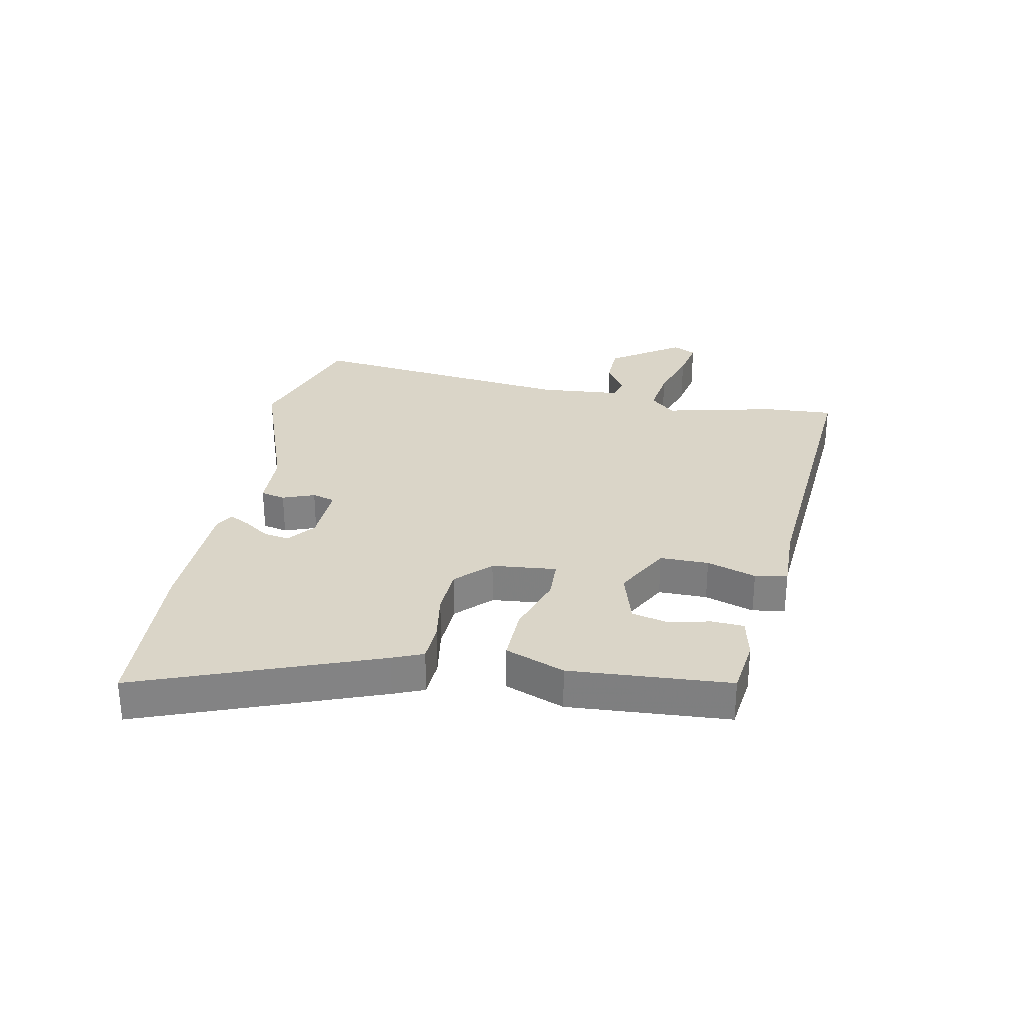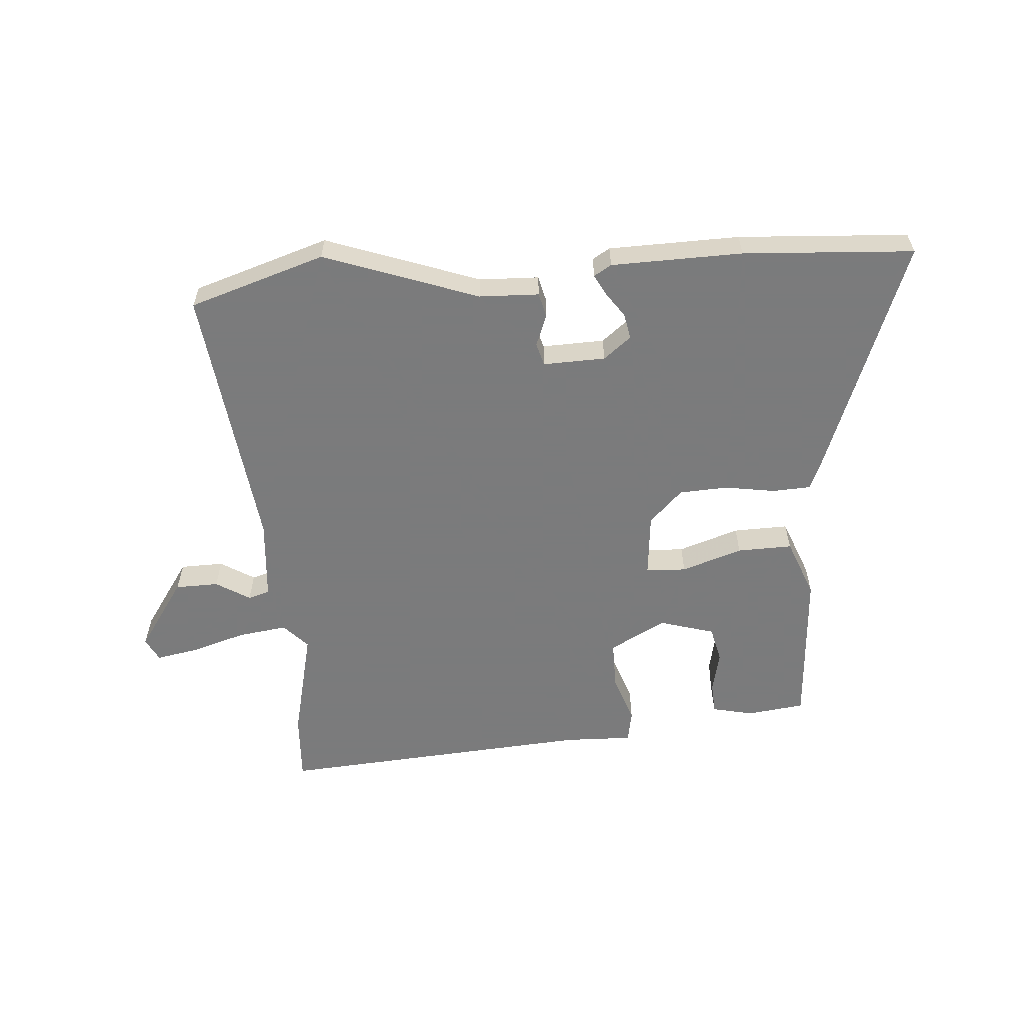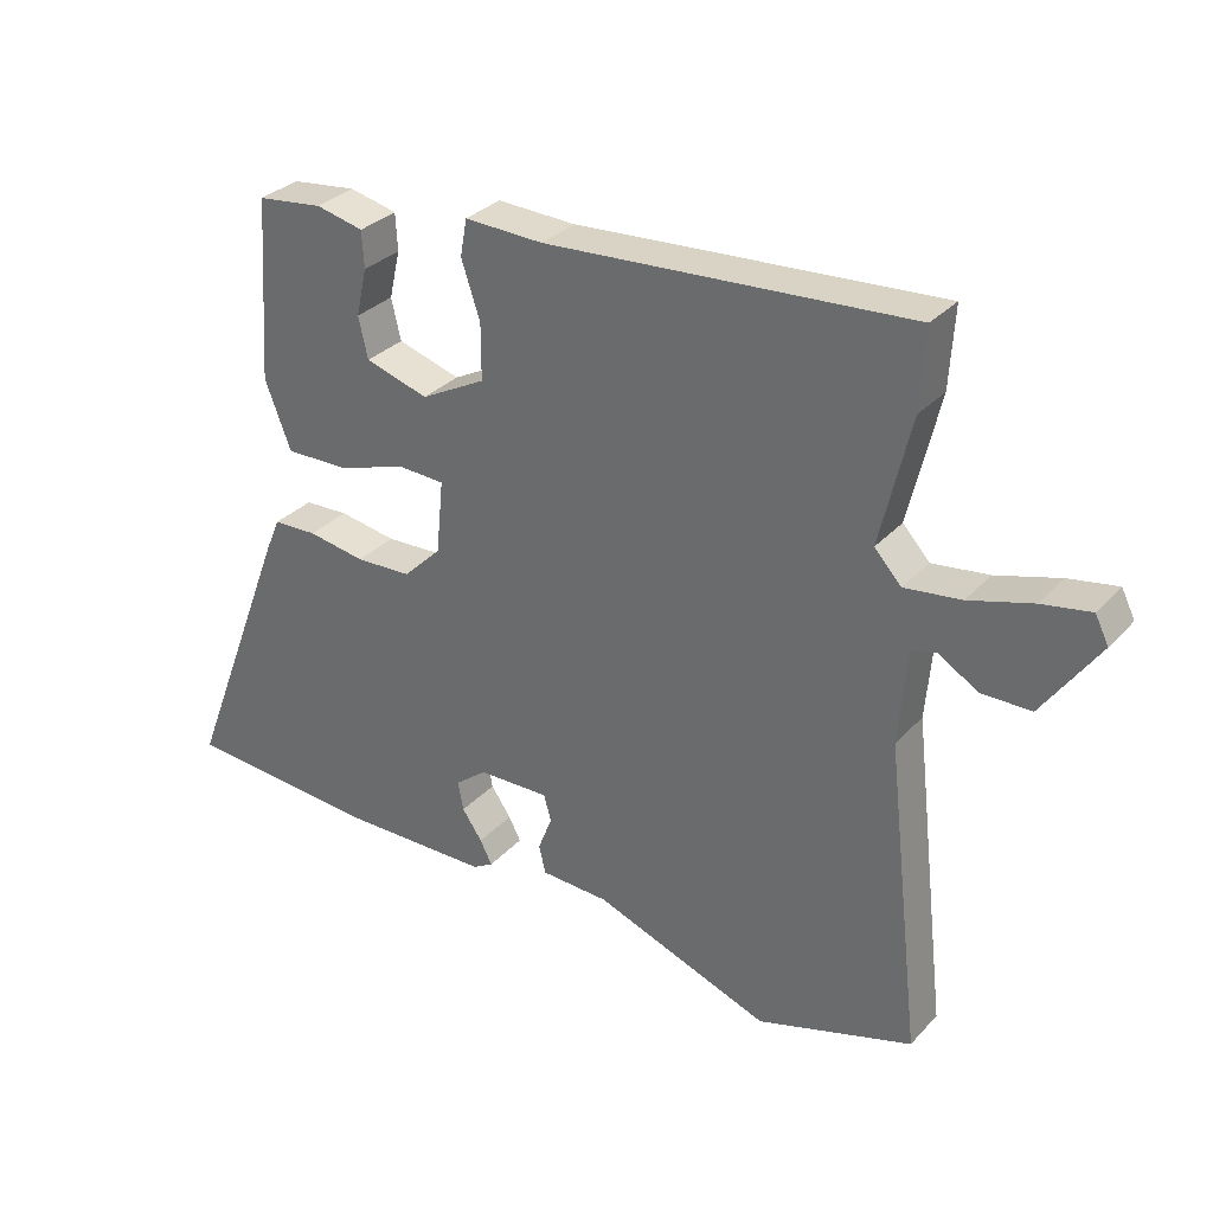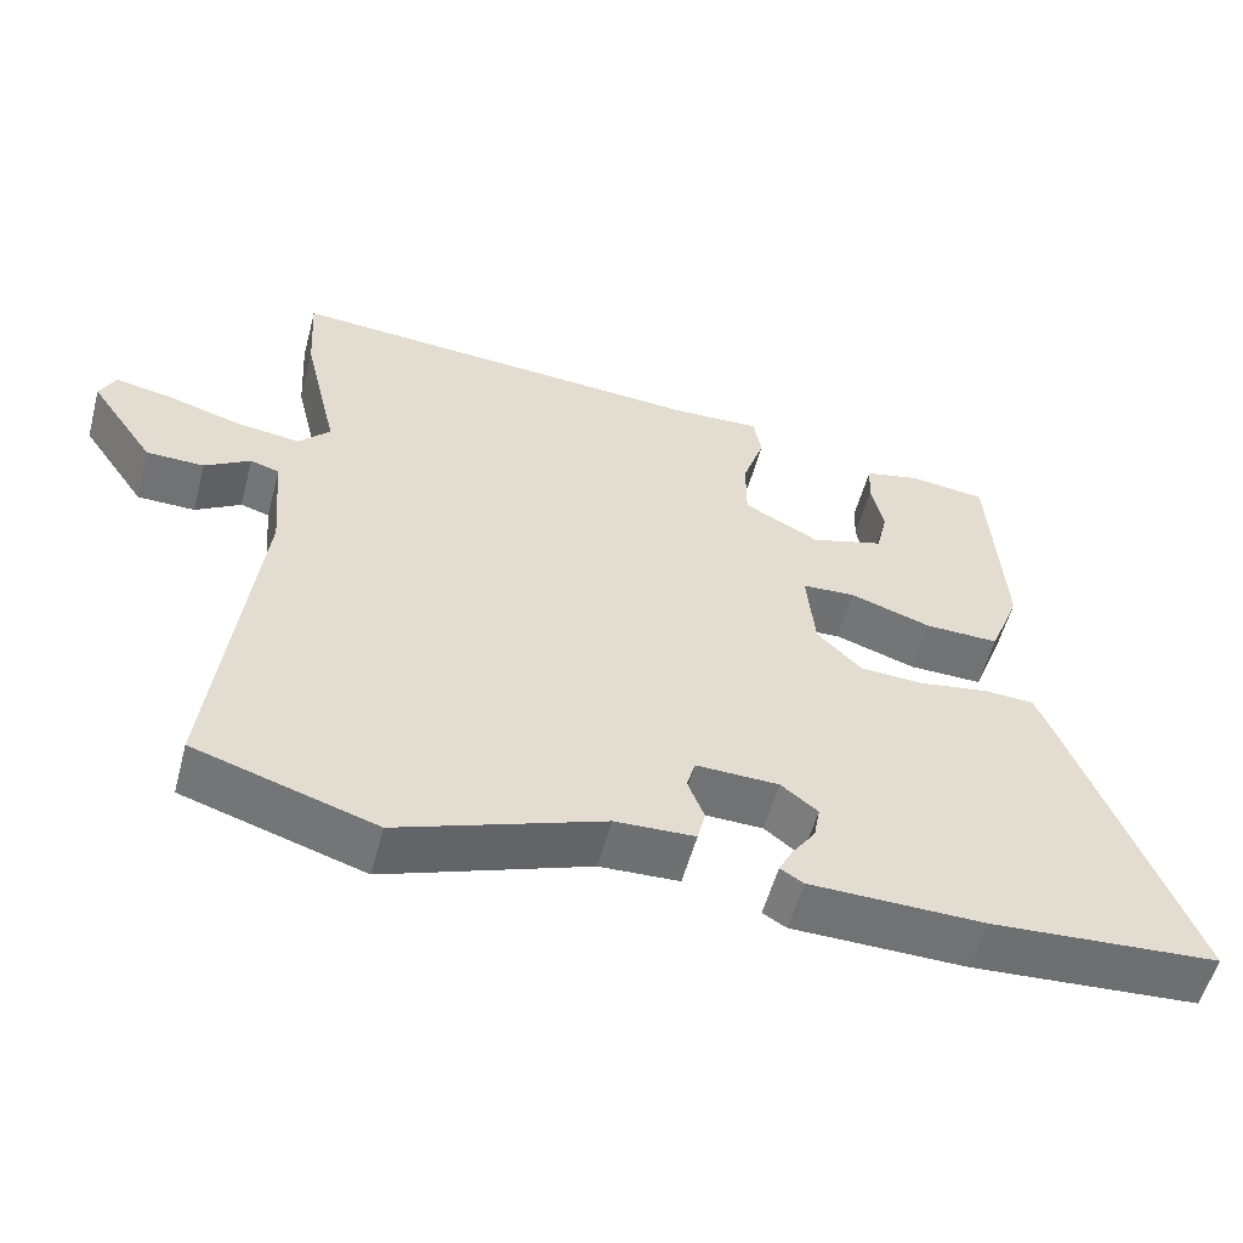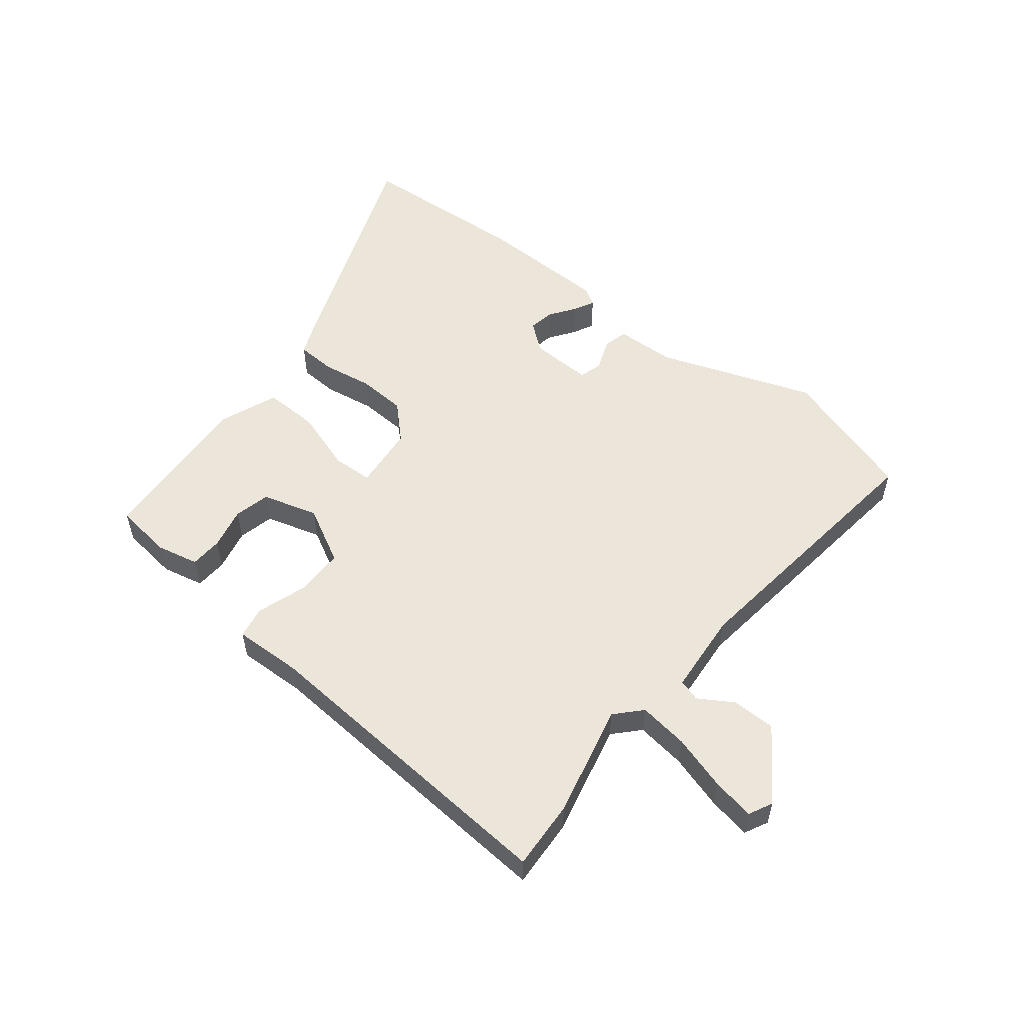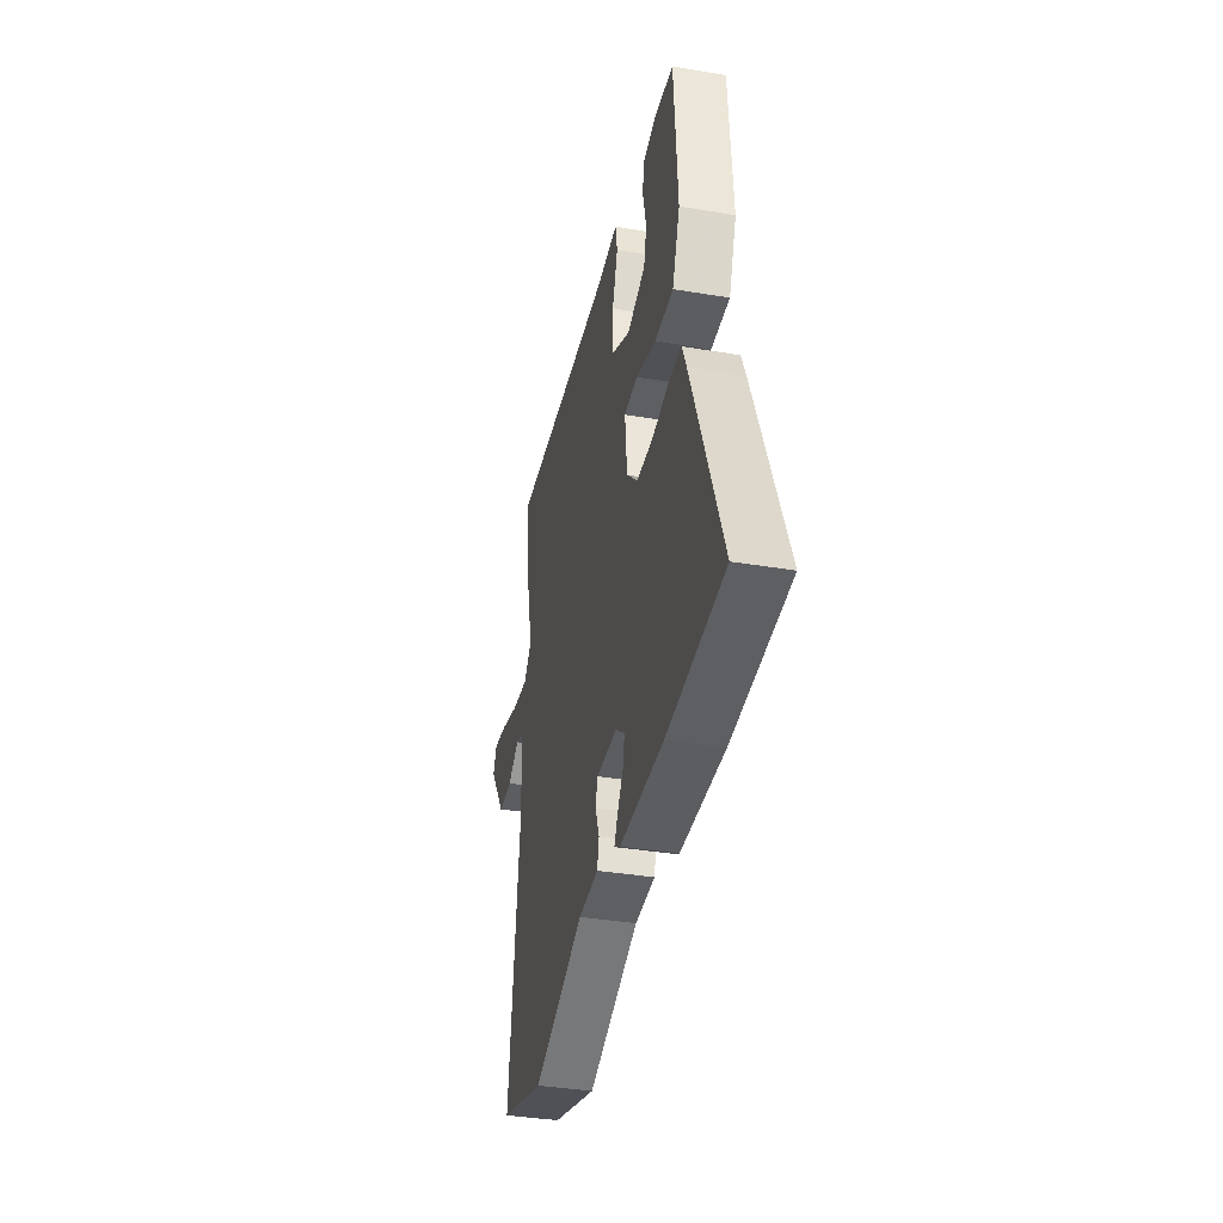
<metadata>
{"format":"obj","ext":"obj","renderer":"f3d","projection":"perspective","resolution":1024,"background":"white","views":[{"elev":29.2,"azim":-78.6,"up":"+Y"},{"elev":-58.4,"azim":-175.5,"up":"+Y"},{"elev":31.5,"azim":34.7,"up":"+Z"},{"elev":-55.3,"azim":165.1,"up":"+Z"},{"elev":54.4,"azim":38.6,"up":"+Y"},{"elev":-37.5,"azim":-102.1,"up":"+Z"}]}
</metadata>
<code>
v 0.551 0.07 -0.484
v 0.319 0.07 -0.557
v 0.057 0.07 -0.462
v -0.045 0.07 -0.458
v -0.055 0.07 -0.416
v -0.034 0.07 -0.362
v -0.045 0.07 -0.323
v -0.151 0.07 -0.326
v -0.198 0.07 -0.363
v -0.19 0.07 -0.407
v -0.16 0.07 -0.45
v -0.142 0.07 -0.485
v -0.172 0.07 -0.503
v -0.396 0.07 -0.507
v -0.687 0.07 -0.488
v -0.533 0.07 -0.086
v -0.511 0.07 -0.034
v -0.445 0.07 -0.031
v -0.359 0.07 -0.045
v -0.276 0.07 -0.041
v -0.219 0.07 0.015
v -0.208 0.07 0.125
v -0.277 0.07 0.128
v -0.381 0.07 0.094
v -0.475 0.07 0.092
v -0.514 0.07 0.193
v -0.495 0.07 0.466
v -0.397 0.07 0.478
v -0.326 0.07 0.462
v -0.323 0.07 0.407
v -0.339 0.07 0.336
v -0.325 0.07 0.275
v -0.231 0.07 0.247
v -0.135 0.07 0.298
v -0.135 0.07 0.381
v -0.163 0.07 0.465
v -0.153 0.07 0.52
v -0.036 0.07 0.516
v 0.503 0.07 0.553
v 0.496 0.07 0.435
v 0.451 0.07 0.244
v 0.491 0.07 0.201
v 0.575 0.07 0.212
v 0.669 0.07 0.24
v 0.741 0.07 0.253
v 0.761 0.07 0.213
v 0.678 0.07 0.093
v 0.604 0.07 0.092
v 0.546 0.07 0.128
v 0.509 0.07 0.117
v 0.497 0.07 -0.023
v 0.551 0 -0.484
v 0.319 0 -0.557
v 0.057 0 -0.462
v -0.045 0 -0.458
v -0.055 0 -0.416
v -0.034 0 -0.362
v -0.045 0 -0.323
v -0.151 0 -0.326
v -0.198 0 -0.363
v -0.19 0 -0.407
v -0.16 0 -0.45
v -0.142 0 -0.485
v -0.172 0 -0.503
v -0.396 0 -0.507
v -0.687 0 -0.488
v -0.533 0 -0.086
v -0.511 0 -0.034
v -0.445 0 -0.031
v -0.359 0 -0.045
v -0.276 0 -0.041
v -0.219 0 0.015
v -0.208 0 0.125
v -0.277 0 0.128
v -0.381 0 0.094
v -0.475 0 0.092
v -0.514 0 0.193
v -0.495 0 0.466
v -0.397 0 0.478
v -0.326 0 0.462
v -0.323 0 0.407
v -0.339 0 0.336
v -0.325 0 0.275
v -0.231 0 0.247
v -0.135 0 0.298
v -0.135 0 0.381
v -0.163 0 0.465
v -0.153 0 0.52
v -0.036 0 0.516
v 0.503 0 0.553
v 0.496 0 0.435
v 0.451 0 0.244
v 0.491 0 0.201
v 0.575 0 0.212
v 0.669 0 0.24
v 0.741 0 0.253
v 0.761 0 0.213
v 0.678 0 0.093
v 0.604 0 0.092
v 0.546 0 0.128
v 0.509 0 0.117
v 0.497 0 -0.023
f 47 48 49
f 46 47 49
f 45 46 49
f 44 45 49
f 43 44 49
f 42 43 49 50
f 41 42 50 51
f 38 39 40 41
f 51 1 2
f 41 51 2
f 38 41 2
f 37 38 2
f 36 37 2
f 35 36 2
f 29 30 31
f 28 29 31
f 27 28 31
f 26 27 31
f 25 26 31
f 25 31 32
f 25 32 33
f 24 25 33
f 23 24 33
f 17 18 19
f 16 17 19
f 15 16 19
f 14 15 19
f 13 14 19
f 13 19 20
f 10 11 12 13
f 10 13 20
f 9 10 20
f 8 9 20 21
f 3 4 5 6
f 3 6 7
f 2 3 7
f 35 2 7
f 34 35 7
f 22 23 33 34
f 21 22 34
f 8 21 34
f 7 8 34
f 100 99 98
f 100 98 97
f 100 97 96
f 100 96 95
f 100 95 94
f 101 100 94 93
f 102 101 93 92
f 92 91 90 89
f 53 52 102
f 53 102 92
f 53 92 89
f 53 89 88
f 53 88 87
f 53 87 86
f 82 81 80
f 82 80 79
f 82 79 78
f 82 78 77
f 82 77 76
f 83 82 76
f 84 83 76
f 84 76 75
f 84 75 74
f 70 69 68
f 70 68 67
f 70 67 66
f 70 66 65
f 70 65 64
f 71 70 64
f 64 63 62 61
f 71 64 61
f 71 61 60
f 72 71 60 59
f 57 56 55 54
f 58 57 54
f 58 54 53
f 58 53 86
f 58 86 85
f 85 84 74 73
f 85 73 72
f 85 72 59
f 85 59 58
f 1 52 53 2
f 2 53 54 3
f 3 54 55 4
f 4 55 56 5
f 5 56 57 6
f 6 57 58 7
f 7 58 59 8
f 8 59 60 9
f 9 60 61 10
f 10 61 62 11
f 11 62 63 12
f 12 63 64 13
f 13 64 65 14
f 14 65 66 15
f 15 66 67 16
f 16 67 68 17
f 17 68 69 18
f 18 69 70 19
f 19 70 71 20
f 20 71 72 21
f 21 72 73 22
f 22 73 74 23
f 23 74 75 24
f 24 75 76 25
f 25 76 77 26
f 26 77 78 27
f 27 78 79 28
f 28 79 80 29
f 29 80 81 30
f 30 81 82 31
f 31 82 83 32
f 32 83 84 33
f 33 84 85 34
f 34 85 86 35
f 35 86 87 36
f 36 87 88 37
f 37 88 89 38
f 38 89 90 39
f 39 90 91 40
f 40 91 92 41
f 41 92 93 42
f 42 93 94 43
f 43 94 95 44
f 44 95 96 45
f 45 96 97 46
f 46 97 98 47
f 47 98 99 48
f 48 99 100 49
f 49 100 101 50
f 50 101 102 51
f 51 102 52 1

</code>
